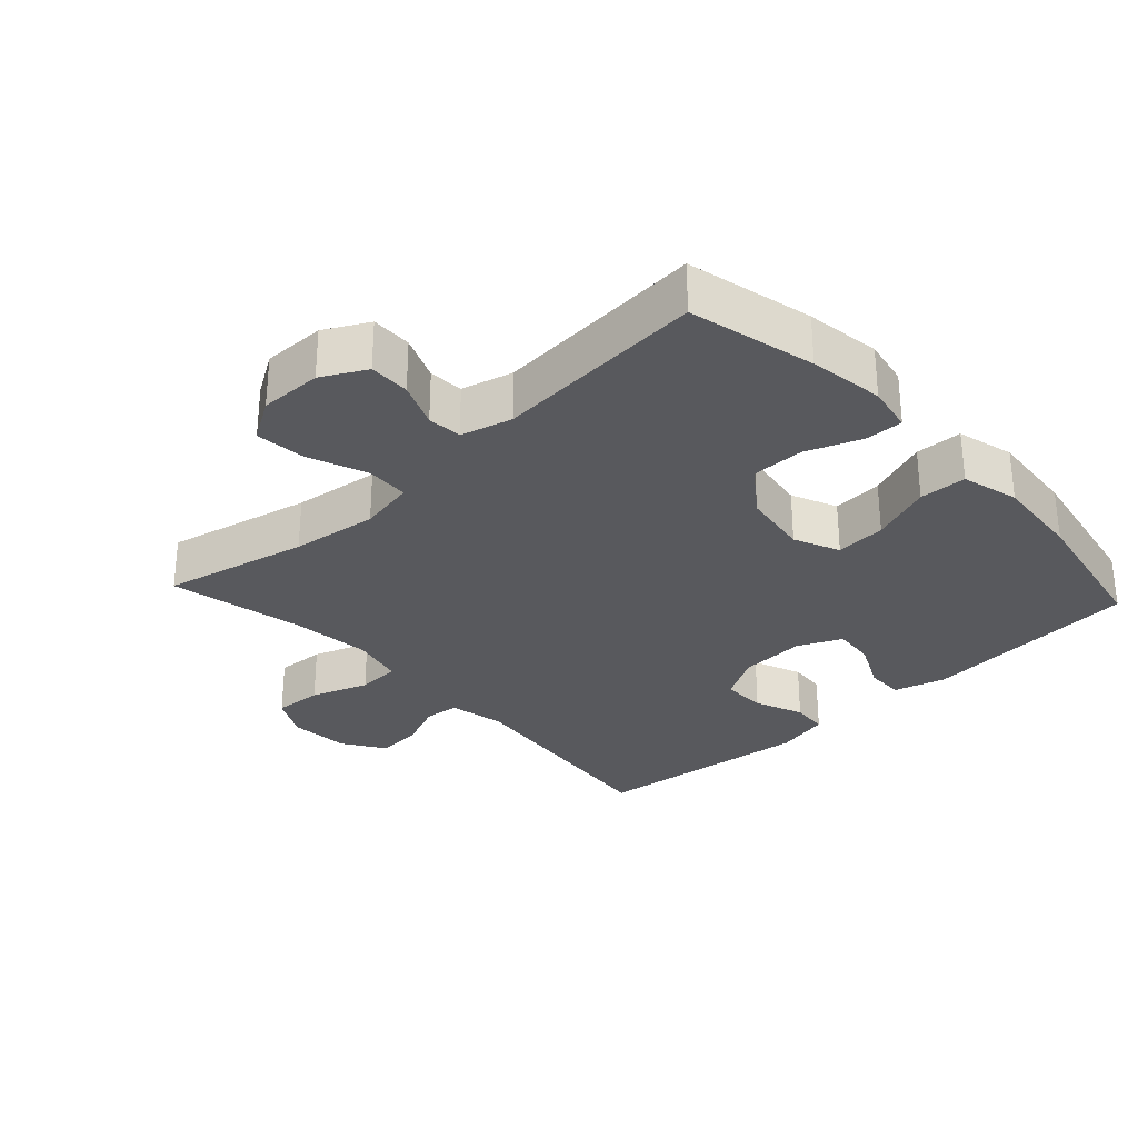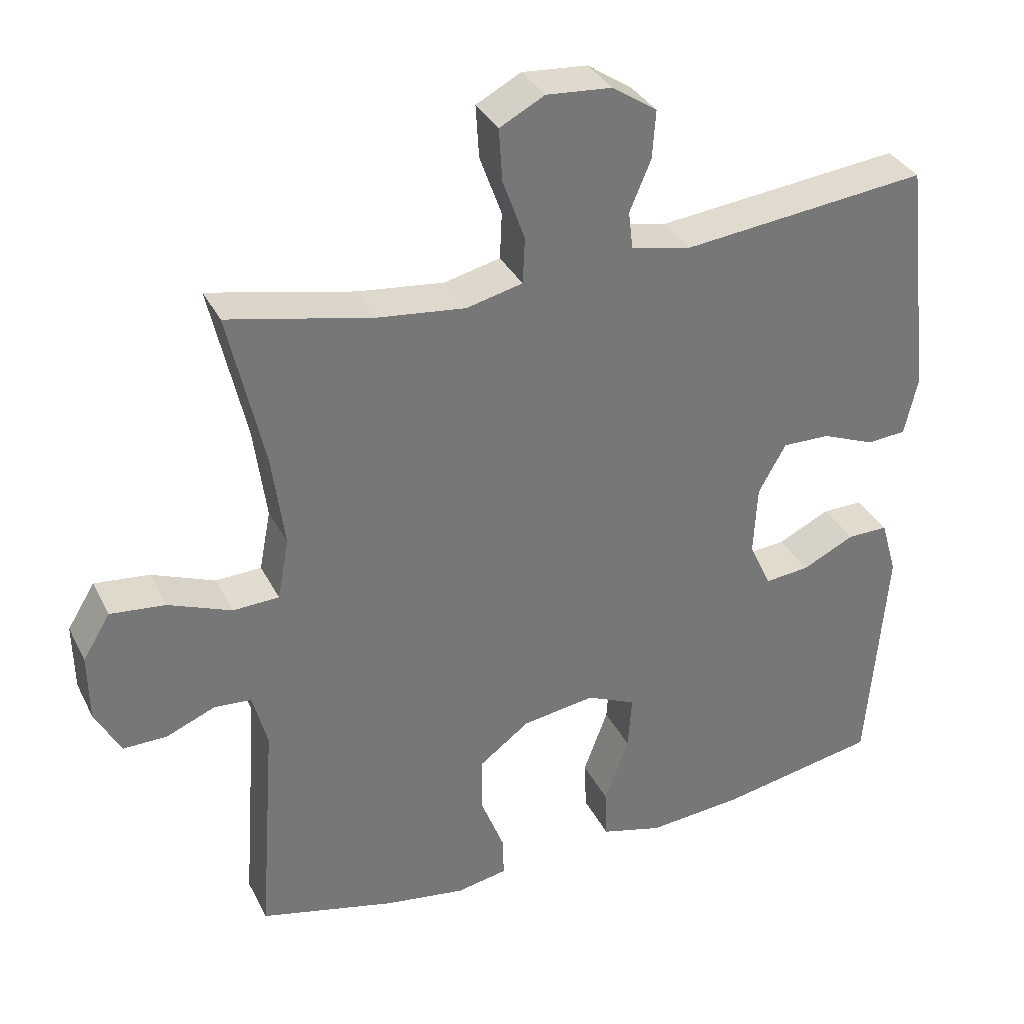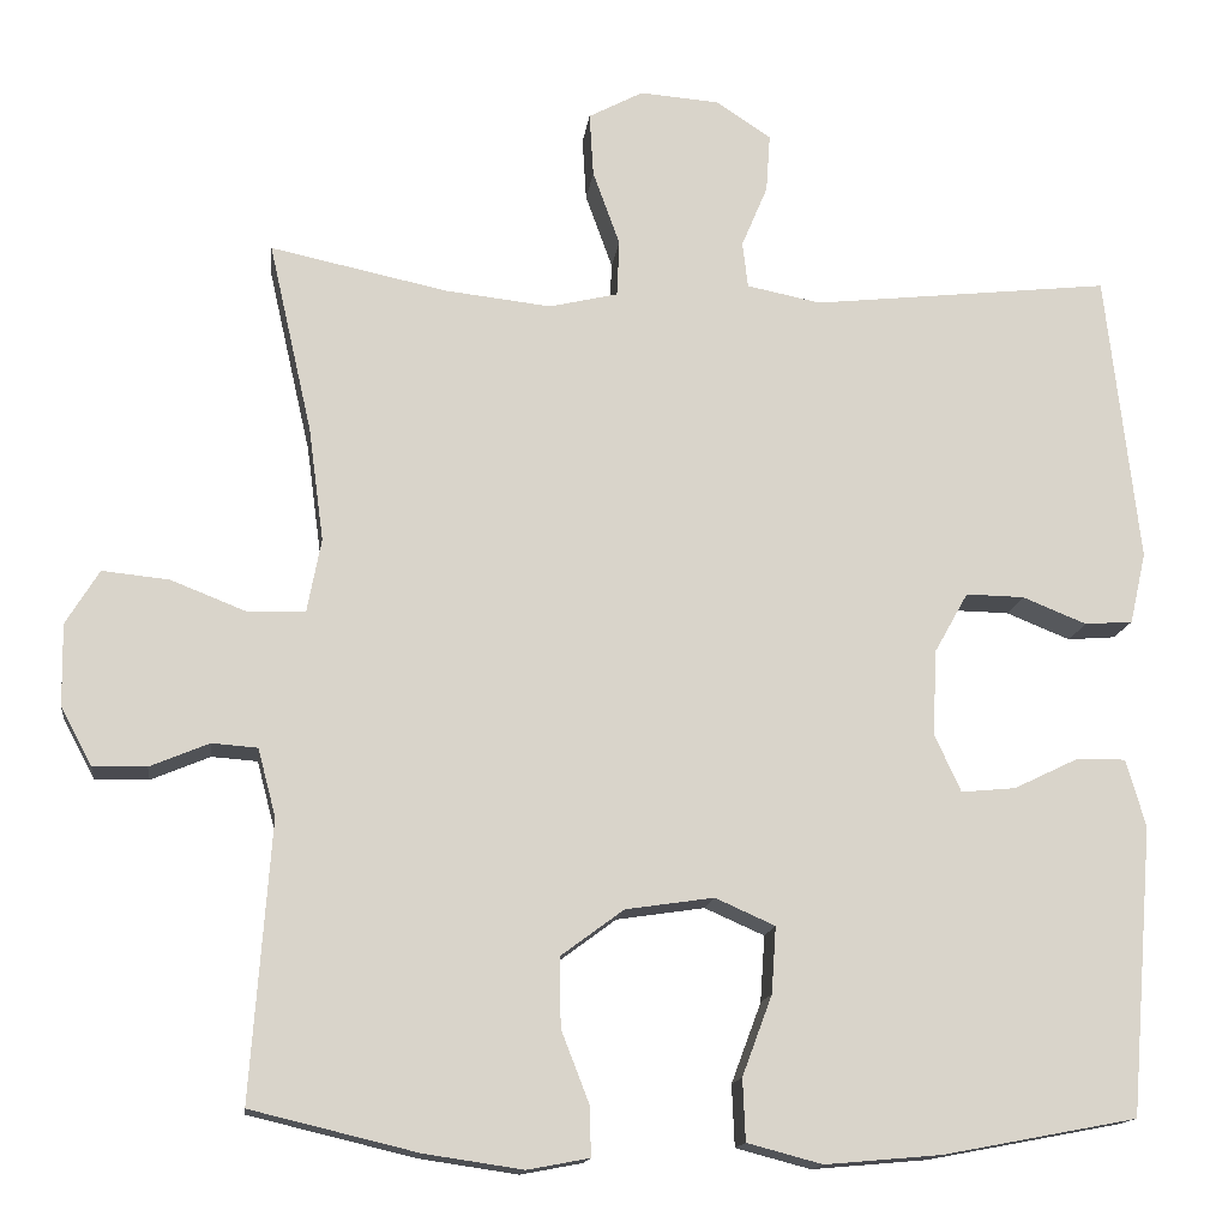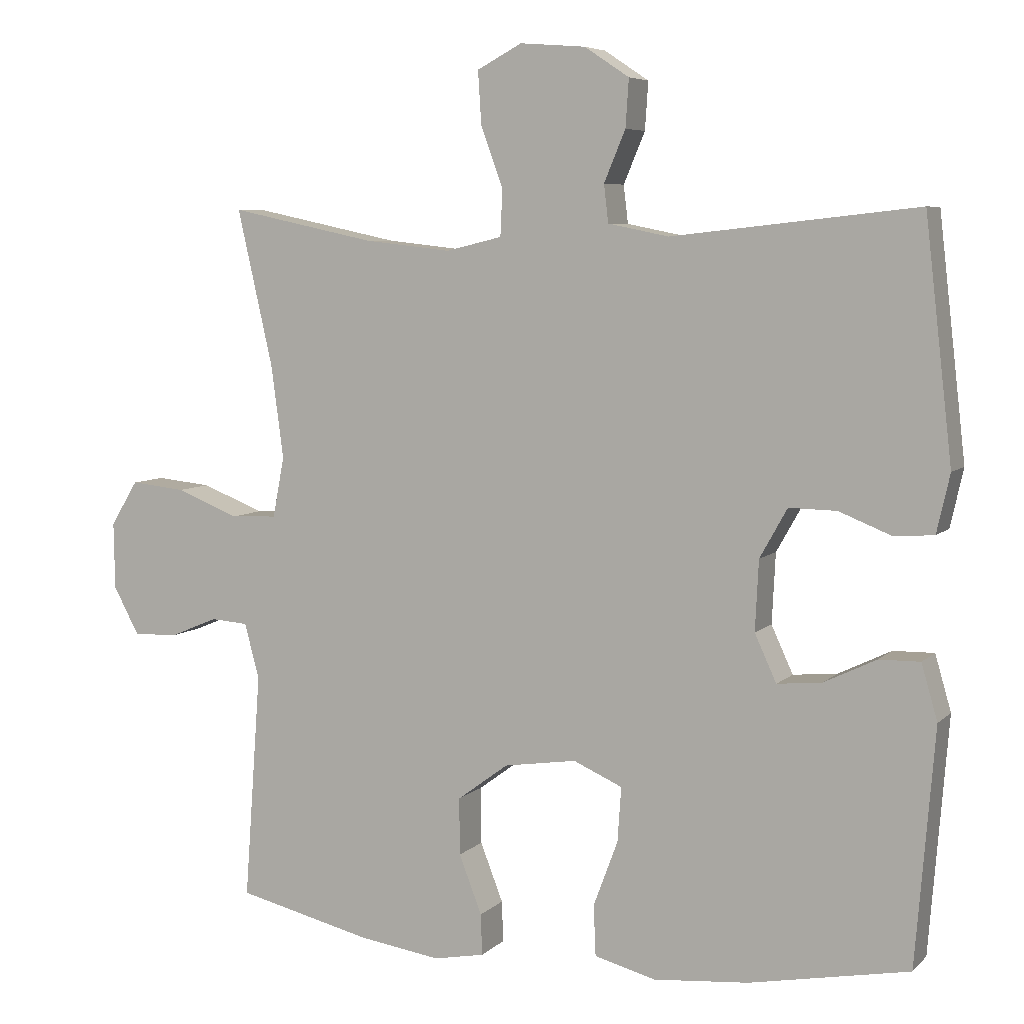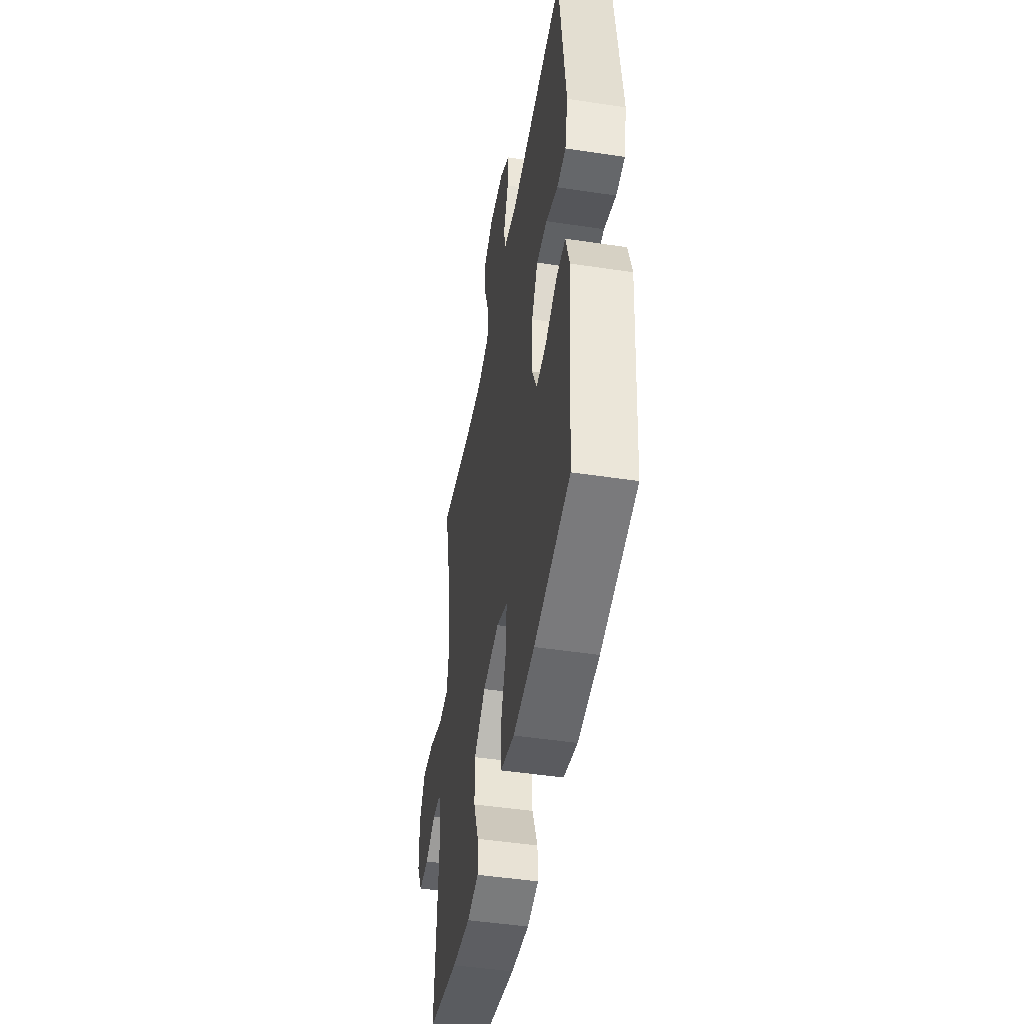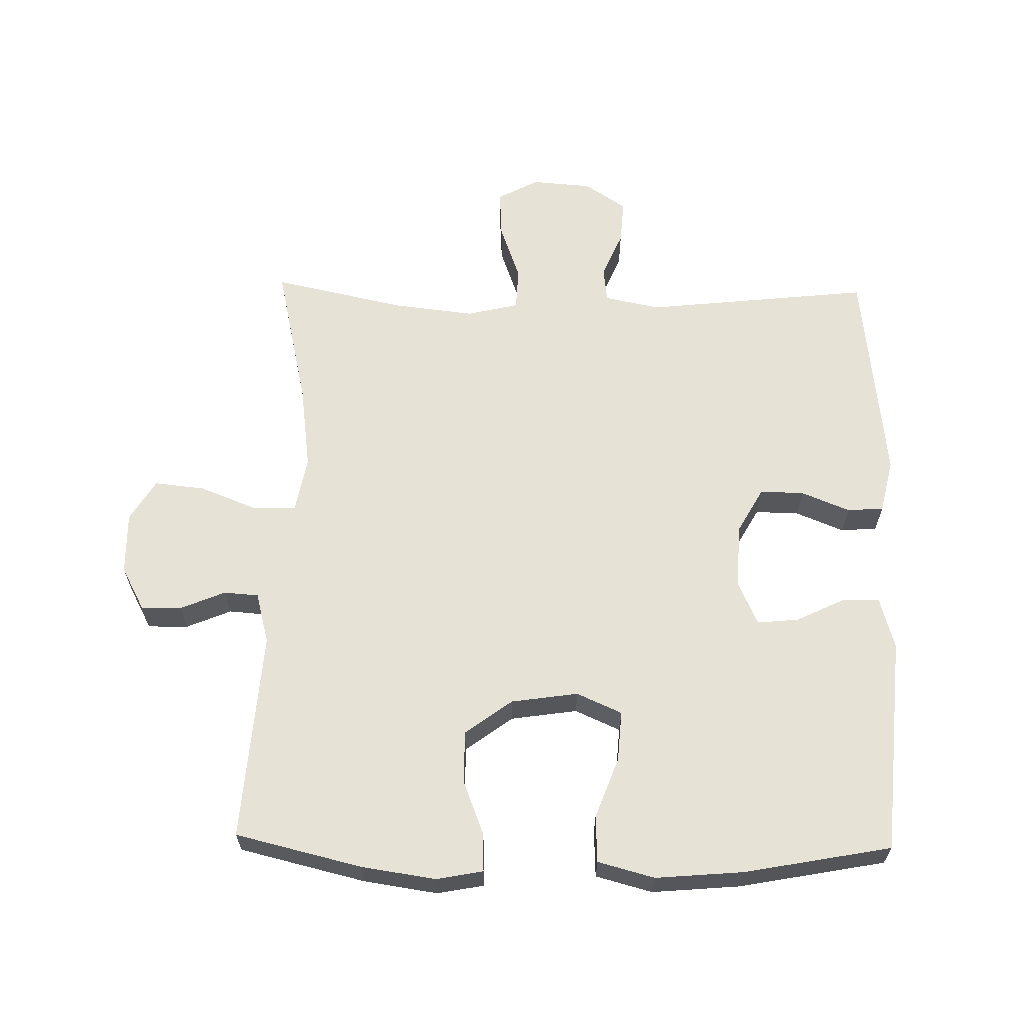
<metadata>
{"format":"obj","ext":"obj","renderer":"f3d","projection":"perspective","resolution":1024,"background":"white","views":[{"elev":-30.2,"azim":132.8,"up":"+Y"},{"elev":34.0,"azim":156.4,"up":"+Z"},{"elev":-14.6,"azim":172.9,"up":"+Z"},{"elev":6.3,"azim":-156.7,"up":"+Z"},{"elev":-47.5,"azim":-99.7,"up":"+Z"},{"elev":63.3,"azim":-178.8,"up":"+Y"}]}
</metadata>
<code>
o path2014
v -0.2974 0.0375 -0.5574
v -0.1624 0.0375 -0.5692
v -0.07501 0.0375 -0.5461
v -0.07193 0.0375 -0.474
v -0.1067 0.0375 -0.3805
v -0.112 0.0375 -0.3033
v -0.04232 0.0375 -0.2725
v 0.06049 0.0375 -0.2878
v 0.1329 0.0375 -0.3415
v 0.1322 0.0375 -0.4225
v 0.09978 0.0375 -0.506
v 0.09782 0.0375 -0.5644
v 0.1699 0.0375 -0.5781
v 0.2845 0.0375 -0.5612
v 0.4781 0.0375 -0.5147
v 0.4546 0.0375 -0.1916
v 0.4755 0.0375 -0.1129
v 0.5285 0.0375 -0.1089
v 0.5975 0.0375 -0.1377
v 0.66 0.0375 -0.1386
v 0.6962 0.0375 -0.07134
v 0.6977 0.0375 0.02414
v 0.6588 0.0375 0.08754
v 0.5807 0.0375 0.07951
v 0.4916 0.0375 0.04432
v 0.4263 0.0375 0.04713
v 0.41 0.0375 0.1328
v 0.4277 0.0375 0.2653
v 0.4781 0.0375 0.4872
v 0.2718 0.0375 0.4433
v 0.1487 0.0375 0.4295
v 0.06894 0.0375 0.4485
v 0.06599 0.0375 0.514
v 0.09749 0.0375 0.6012
v 0.1021 0.0375 0.6754
v 0.03854 0.0375 0.7092
v -0.05439 0.0375 0.7018
v -0.1179 0.0375 0.6598
v -0.1133 0.0375 0.5921
v -0.08291 0.0375 0.5197
v -0.08925 0.0375 0.4664
v -0.1753 0.0375 0.449
v -0.5236 0.0375 0.4872
v -0.5622 0.0375 0.1486
v -0.5436 0.0375 0.06598
v -0.4877 0.0375 0.0616
v -0.413 0.0375 0.0917
v -0.3453 0.0375 0.09303
v -0.3061 0.0375 0.02325
v -0.3012 0.0375 -0.07636
v -0.332 0.0375 -0.1436
v -0.3955 0.0375 -0.1374
v -0.4698 0.0375 -0.1015
v -0.528 0.0375 -0.1006
v -0.5507 0.0375 -0.1797
v -0.5236 0.0375 -0.5147
v -0.2974 -0.0375 -0.5574
v -0.1624 -0.0375 -0.5692
v -0.07501 -0.0375 -0.5461
v -0.07193 -0.0375 -0.474
v -0.1067 -0.0375 -0.3805
v -0.112 -0.0375 -0.3033
v -0.04232 -0.0375 -0.2725
v 0.06049 -0.0375 -0.2878
v 0.1329 -0.0375 -0.3415
v 0.1322 -0.0375 -0.4225
v 0.09978 -0.0375 -0.506
v 0.09782 -0.0375 -0.5644
v 0.1699 -0.0375 -0.5781
v 0.2845 -0.0375 -0.5612
v 0.4781 -0.0375 -0.5147
v 0.4546 -0.0375 -0.1916
v 0.4755 -0.0375 -0.1129
v 0.5285 -0.0375 -0.1089
v 0.5975 -0.0375 -0.1377
v 0.66 -0.0375 -0.1386
v 0.6962 -0.0375 -0.07134
v 0.6977 -0.0375 0.02414
v 0.6588 -0.0375 0.08754
v 0.5807 -0.0375 0.07951
v 0.4916 -0.0375 0.04432
v 0.4263 -0.0375 0.04713
v 0.41 -0.0375 0.1328
v 0.4277 -0.0375 0.2653
v 0.4781 -0.0375 0.4872
v 0.2718 -0.0375 0.4433
v 0.1487 -0.0375 0.4295
v 0.06894 -0.0375 0.4485
v 0.06599 -0.0375 0.514
v 0.09749 -0.0375 0.6012
v 0.1021 -0.0375 0.6754
v 0.03854 -0.0375 0.7092
v -0.05439 -0.0375 0.7018
v -0.1179 -0.0375 0.6598
v -0.1133 -0.0375 0.5921
v -0.08291 -0.0375 0.5197
v -0.08925 -0.0375 0.4664
v -0.1753 -0.0375 0.449
v -0.5236 -0.0375 0.4872
v -0.5622 -0.0375 0.1486
v -0.5436 -0.0375 0.06598
v -0.4877 -0.0375 0.0616
v -0.413 -0.0375 0.0917
v -0.3453 -0.0375 0.09303
v -0.3061 -0.0375 0.02325
v -0.3012 -0.0375 -0.07636
v -0.332 -0.0375 -0.1436
v -0.3955 -0.0375 -0.1374
v -0.4698 -0.0375 -0.1015
v -0.528 -0.0375 -0.1006
v -0.5507 -0.0375 -0.1797
v -0.5236 -0.0375 -0.5147
v 0.6962 0.0375 -0.07134
v 0.6977 0.0375 0.02414
v 0.6588 0.0375 0.08754
v 0.6588 0.0375 0.08754
v 0.66 0.0375 -0.1386
v 0.66 0.0375 -0.1386
v 0.5975 0.0375 -0.1377
v 0.5807 0.0375 0.07951
v 0.5285 0.0375 -0.1089
v 0.4916 0.0375 0.04432
v 0.4755 0.0375 -0.1129
v 0.4755 0.0375 -0.1129
v 0.4263 0.0375 0.04713
v 0.4263 0.0375 0.04713
v 0.4546 0.0375 -0.1916
v 0.4781 0.0375 -0.5147
v 0.4781 0.0375 -0.5147
v 0.4277 0.0375 0.2653
v 0.4781 0.0375 0.4872
v 0.4781 0.0375 0.4872
v 0.41 0.0375 0.1328
v 0.2845 0.0375 -0.5612
v 0.2718 0.0375 0.4433
v 0.1699 0.0375 -0.5781
v 0.1487 0.0375 0.4295
v 0.09782 0.0375 -0.5644
v 0.09782 0.0375 -0.5644
v 0.1329 0.0375 -0.3415
v 0.1322 0.0375 -0.4225
v 0.06894 0.0375 0.4485
v 0.06894 0.0375 0.4485
v 0.06049 0.0375 -0.2878
v 0.09978 0.0375 -0.506
v 0.09749 0.0375 0.6012
v 0.1021 0.0375 0.6754
v 0.1021 0.0375 0.6754
v 0.03854 0.0375 0.7092
v 0.06599 0.0375 0.514
v -0.04232 0.0375 -0.2725
v -0.05439 0.0375 0.7018
v -0.112 0.0375 -0.3033
v -0.112 0.0375 -0.3033
v -0.1179 0.0375 0.6598
v -0.1179 0.0375 0.6598
v -0.07501 0.0375 -0.5461
v -0.07501 0.0375 -0.5461
v -0.07193 0.0375 -0.474
v -0.1067 0.0375 -0.3805
v -0.1624 0.0375 -0.5692
v -0.08291 0.0375 0.5197
v -0.08925 0.0375 0.4664
v -0.08925 0.0375 0.4664
v -0.1133 0.0375 0.5921
v -0.1753 0.0375 0.449
v -0.2974 0.0375 -0.5574
v -0.3012 0.0375 -0.07636
v -0.332 0.0375 -0.1436
v -0.332 0.0375 -0.1436
v -0.3061 0.0375 0.02325
v -0.3453 0.0375 0.09303
v -0.3453 0.0375 0.09303
v -0.3955 0.0375 -0.1374
v -0.413 0.0375 0.0917
v -0.4698 0.0375 -0.1015
v -0.4877 0.0375 0.0616
v -0.528 0.0375 -0.1006
v -0.528 0.0375 -0.1006
v -0.5436 0.0375 0.06598
v -0.5436 0.0375 0.06598
v -0.5236 0.0375 -0.5147
v -0.5236 0.0375 -0.5147
v -0.5236 0.0375 0.4872
v -0.5236 0.0375 0.4872
v -0.5507 0.0375 -0.1797
v -0.5622 0.0375 0.1486
v 0.6962 -0.0375 -0.07134
v 0.6977 -0.0375 0.02414
v 0.6588 -0.0375 0.08754
v 0.6588 -0.0375 0.08754
v 0.66 -0.0375 -0.1386
v 0.66 -0.0375 -0.1386
v 0.5975 -0.0375 -0.1377
v 0.5807 -0.0375 0.07951
v 0.5285 -0.0375 -0.1089
v 0.4916 -0.0375 0.04432
v 0.4755 -0.0375 -0.1129
v 0.4755 -0.0375 -0.1129
v 0.4263 -0.0375 0.04713
v 0.4263 -0.0375 0.04713
v 0.4546 -0.0375 -0.1916
v 0.4781 -0.0375 -0.5147
v 0.4781 -0.0375 -0.5147
v 0.4277 -0.0375 0.2653
v 0.4781 -0.0375 0.4872
v 0.4781 -0.0375 0.4872
v 0.41 -0.0375 0.1328
v 0.2845 -0.0375 -0.5612
v 0.2718 -0.0375 0.4433
v 0.1699 -0.0375 -0.5781
v 0.1487 -0.0375 0.4295
v 0.09782 -0.0375 -0.5644
v 0.09782 -0.0375 -0.5644
v 0.1329 -0.0375 -0.3415
v 0.1322 -0.0375 -0.4225
v 0.06894 -0.0375 0.4485
v 0.06894 -0.0375 0.4485
v 0.06049 -0.0375 -0.2878
v 0.09978 -0.0375 -0.506
v 0.09749 -0.0375 0.6012
v 0.1021 -0.0375 0.6754
v 0.1021 -0.0375 0.6754
v 0.03854 -0.0375 0.7092
v 0.06599 -0.0375 0.514
v -0.04232 -0.0375 -0.2725
v -0.05439 -0.0375 0.7018
v -0.112 -0.0375 -0.3033
v -0.112 -0.0375 -0.3033
v -0.1179 -0.0375 0.6598
v -0.1179 -0.0375 0.6598
v -0.07501 -0.0375 -0.5461
v -0.07501 -0.0375 -0.5461
v -0.07193 -0.0375 -0.474
v -0.1067 -0.0375 -0.3805
v -0.1624 -0.0375 -0.5692
v -0.08291 -0.0375 0.5197
v -0.08925 -0.0375 0.4664
v -0.08925 -0.0375 0.4664
v -0.1133 -0.0375 0.5921
v -0.1753 -0.0375 0.449
v -0.2974 -0.0375 -0.5574
v -0.3012 -0.0375 -0.07636
v -0.332 -0.0375 -0.1436
v -0.332 -0.0375 -0.1436
v -0.3061 -0.0375 0.02325
v -0.3453 -0.0375 0.09303
v -0.3453 -0.0375 0.09303
v -0.3955 -0.0375 -0.1374
v -0.413 -0.0375 0.0917
v -0.4698 -0.0375 -0.1015
v -0.4877 -0.0375 0.0616
v -0.528 -0.0375 -0.1006
v -0.528 -0.0375 -0.1006
v -0.5436 -0.0375 0.06598
v -0.5436 -0.0375 0.06598
v -0.5236 -0.0375 -0.5147
v -0.5236 -0.0375 -0.5147
v -0.5236 -0.0375 0.4872
v -0.5236 -0.0375 0.4872
v -0.5507 -0.0375 -0.1797
v -0.5622 -0.0375 0.1486
f 242 244 257
f 216 209 215
f 236 235 242
f 203 202 209
f 208 205 212
f 215 202 219
f 226 246 243
f 226 208 246
f 240 221 227
f 198 200 202
f 224 221 222
f 246 217 238
f 210 205 206
f 261 249 251
f 211 209 216
f 235 236 234
f 190 195 189
f 225 221 237
f 246 212 217
f 237 221 240
f 240 227 230
f 217 225 238
f 220 211 216
f 212 205 210
f 219 202 200
f 194 188 196
f 257 249 261
f 238 241 246
f 192 188 194
f 246 241 247
f 196 197 198
f 200 198 197
f 202 215 209
f 189 195 188
f 246 208 212
f 213 211 220
f 197 196 195
f 200 208 219
f 259 247 241
f 221 224 227
f 257 244 249
f 238 225 237
f 252 262 255
f 228 243 244
f 195 196 188
f 261 251 253
f 234 236 232
f 219 208 226
f 259 250 247
f 228 242 235
f 226 243 228
f 262 250 259
f 242 228 244
f 250 262 252
f 21 22 78 77
f 22 116 191 78
f 118 21 77 193
f 19 20 76 75
f 23 24 80 79
f 18 19 75 74
f 24 25 81 80
f 124 18 74 199
f 25 126 201 81
f 16 17 73 72
f 129 16 72 204
f 28 132 207 84
f 27 28 84 83
f 26 27 83 82
f 14 15 71 70
f 29 30 86 85
f 13 14 70 69
f 30 31 87 86
f 139 13 69 214
f 9 10 66 65
f 31 143 218 87
f 8 9 65 64
f 11 12 68 67
f 10 11 67 66
f 34 148 223 90
f 35 36 92 91
f 33 34 90 89
f 32 33 89 88
f 7 8 64 63
f 36 37 93 92
f 154 7 63 229
f 37 156 231 93
f 158 4 60 233
f 4 5 61 60
f 2 3 59 58
f 40 164 239 96
f 39 40 96 95
f 38 39 95 94
f 41 42 98 97
f 5 6 62 61
f 1 2 58 57
f 50 170 245 106
f 49 50 106 105
f 173 49 105 248
f 51 52 108 107
f 47 48 104 103
f 52 53 109 108
f 46 47 103 102
f 53 179 254 109
f 181 46 102 256
f 183 1 57 258
f 42 185 260 98
f 54 55 111 110
f 55 56 112 111
f 44 45 101 100
f 43 44 100 99
f 167 182 169
f 141 140 134
f 161 167 160
f 128 134 127
f 133 137 130
f 140 144 127
f 151 168 171
f 151 171 133
f 165 152 146
f 123 127 125
f 149 147 146
f 171 163 142
f 135 131 130
f 186 176 174
f 136 141 134
f 160 159 161
f 115 114 120
f 150 162 146
f 171 142 137
f 162 165 146
f 165 155 152
f 142 163 150
f 145 141 136
f 137 135 130
f 144 125 127
f 119 121 113
f 182 186 174
f 163 171 166
f 117 119 113
f 171 172 166
f 121 123 122
f 125 122 123
f 127 134 140
f 114 113 120
f 171 137 133
f 138 145 136
f 122 120 121
f 125 144 133
f 184 166 172
f 146 152 149
f 182 174 169
f 163 162 150
f 177 180 187
f 153 169 168
f 120 113 121
f 186 178 176
f 159 157 161
f 144 151 133
f 184 172 175
f 153 160 167
f 151 153 168
f 187 184 175
f 167 169 153
f 175 177 187

</code>
